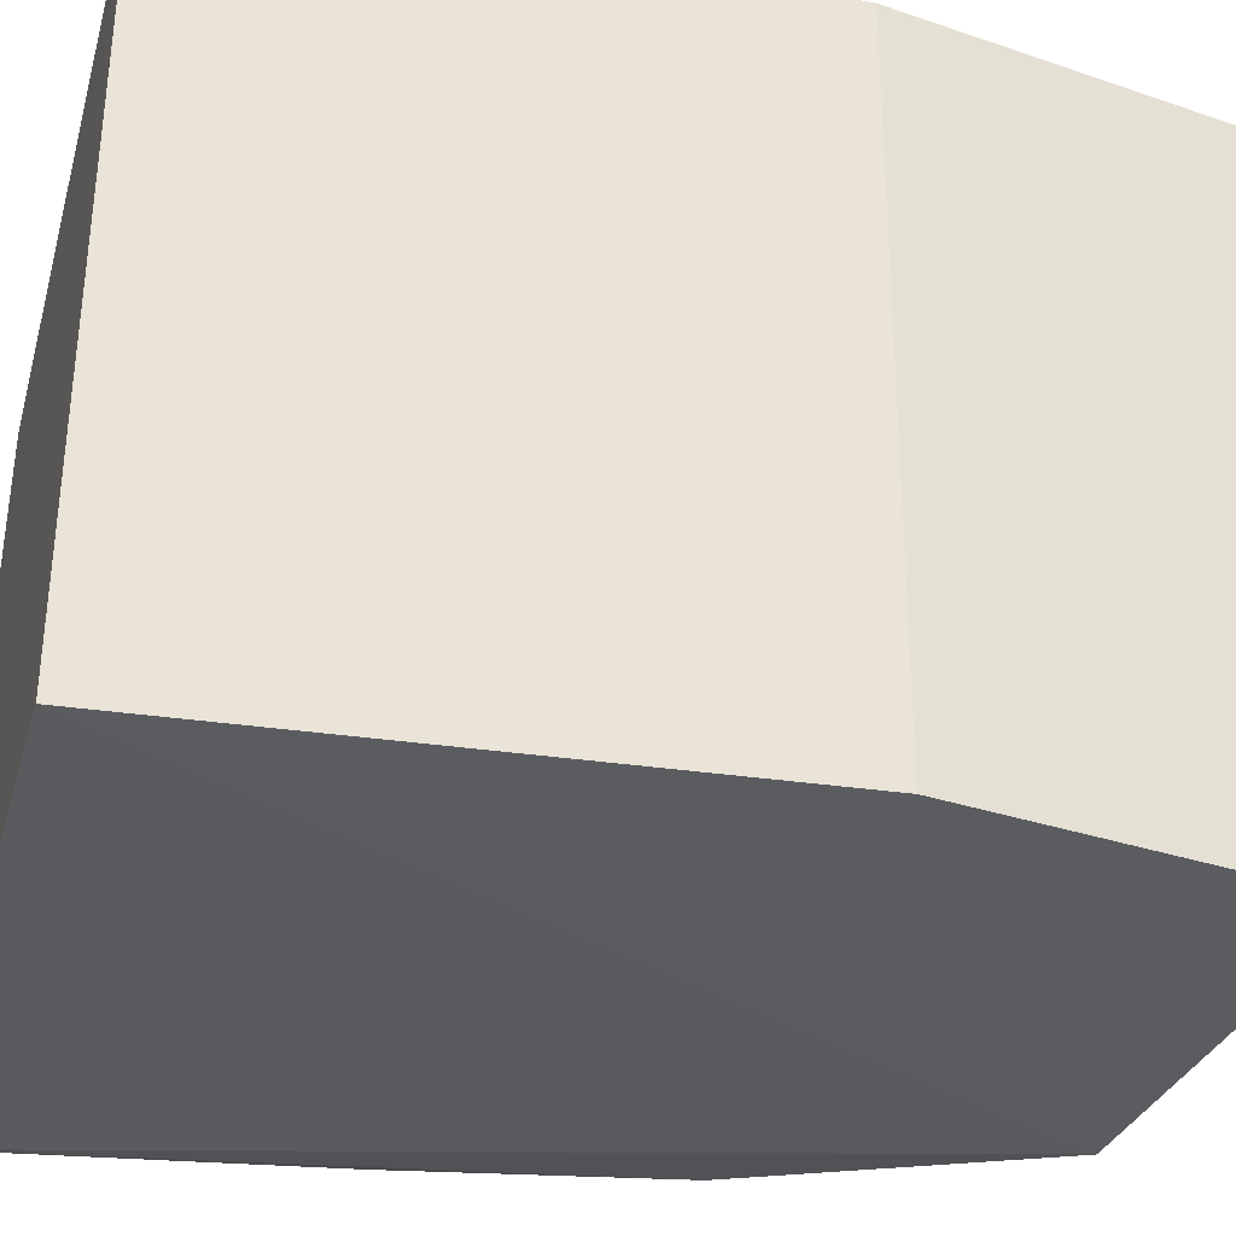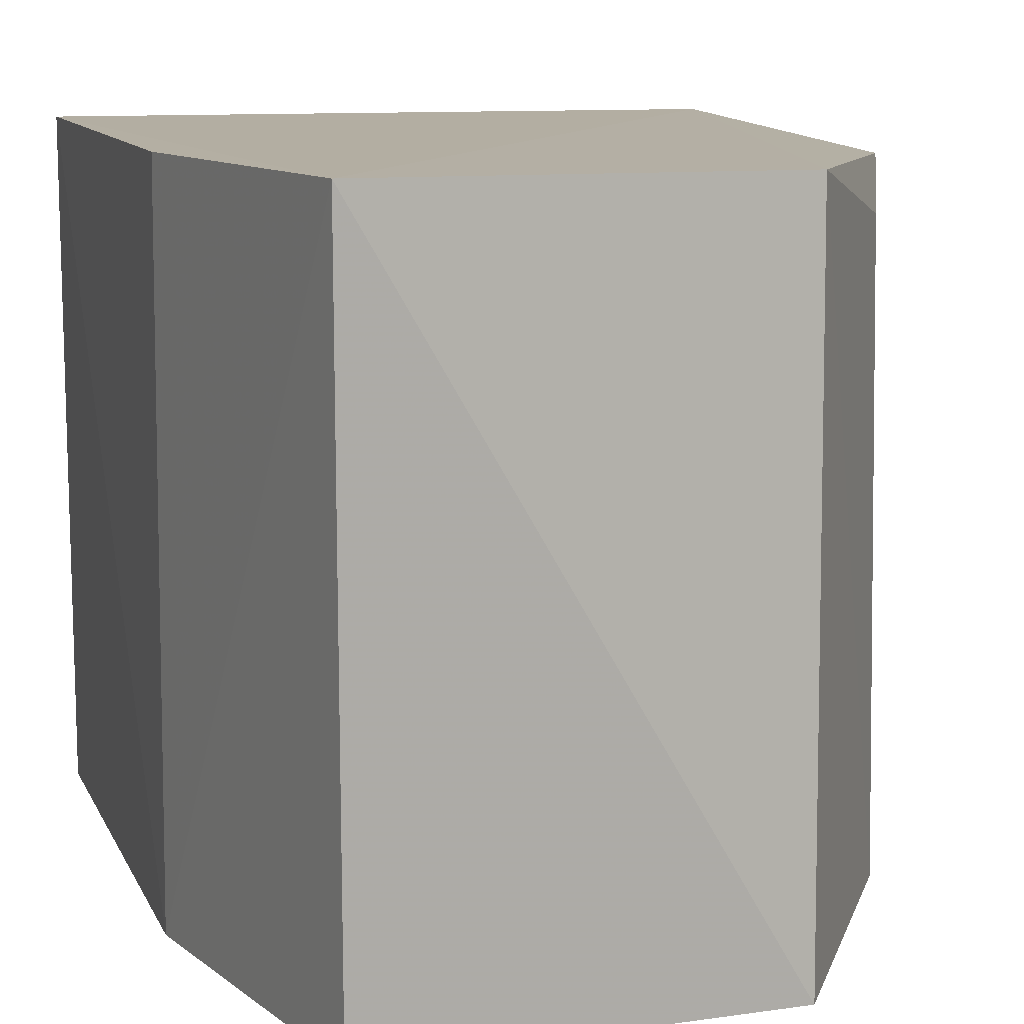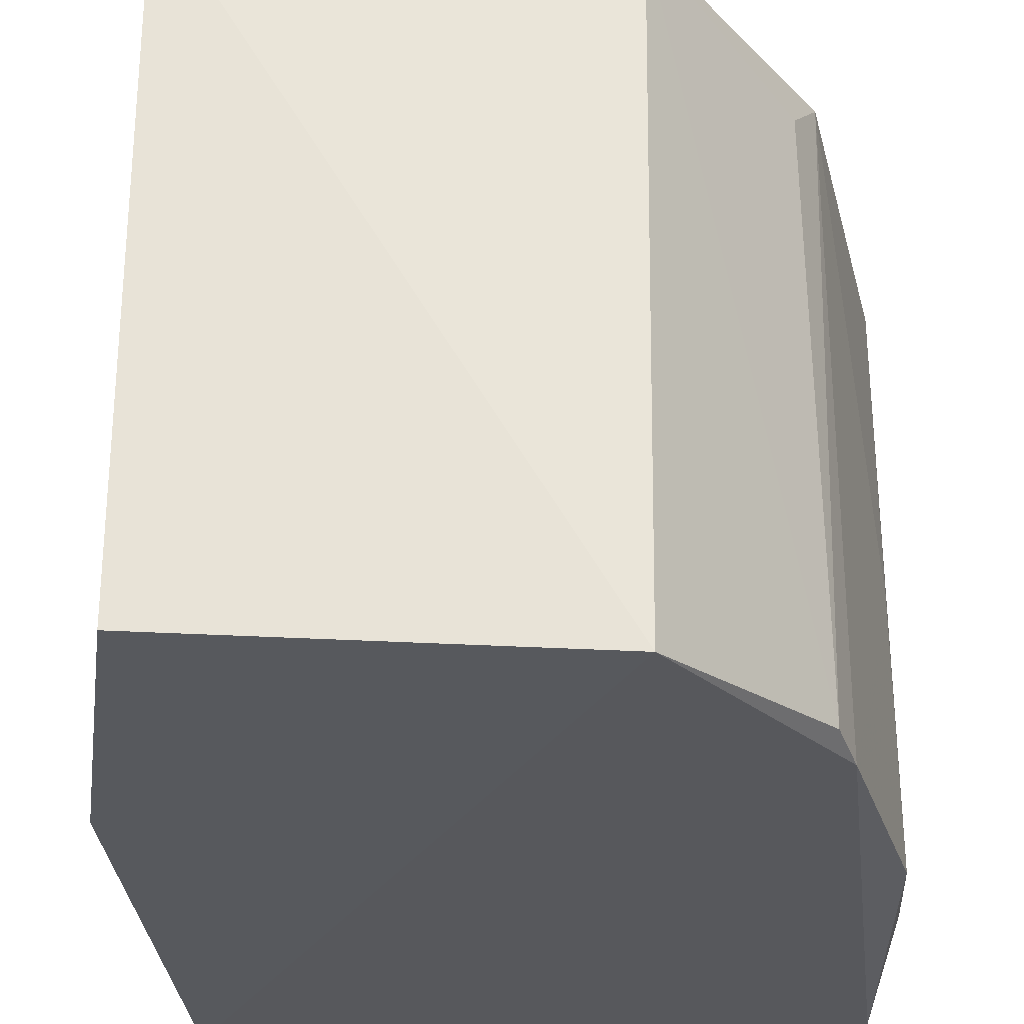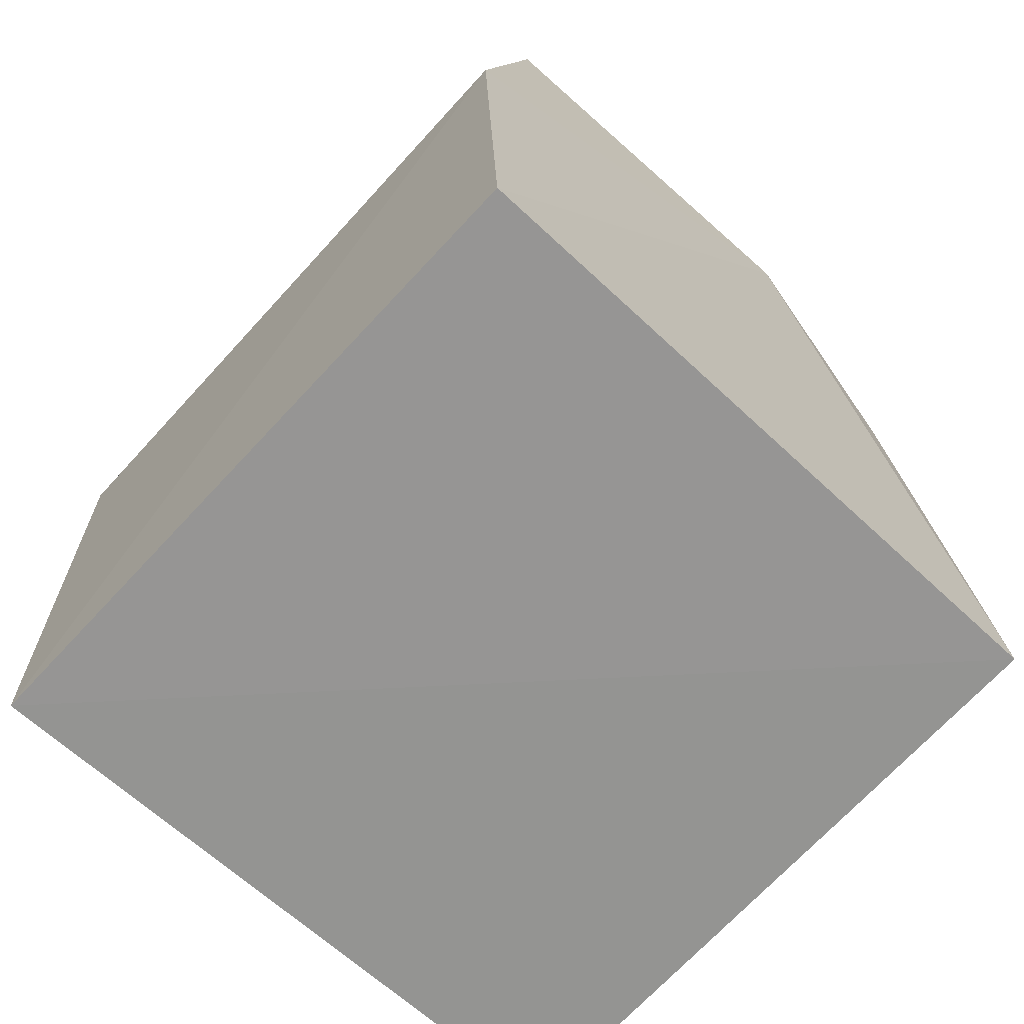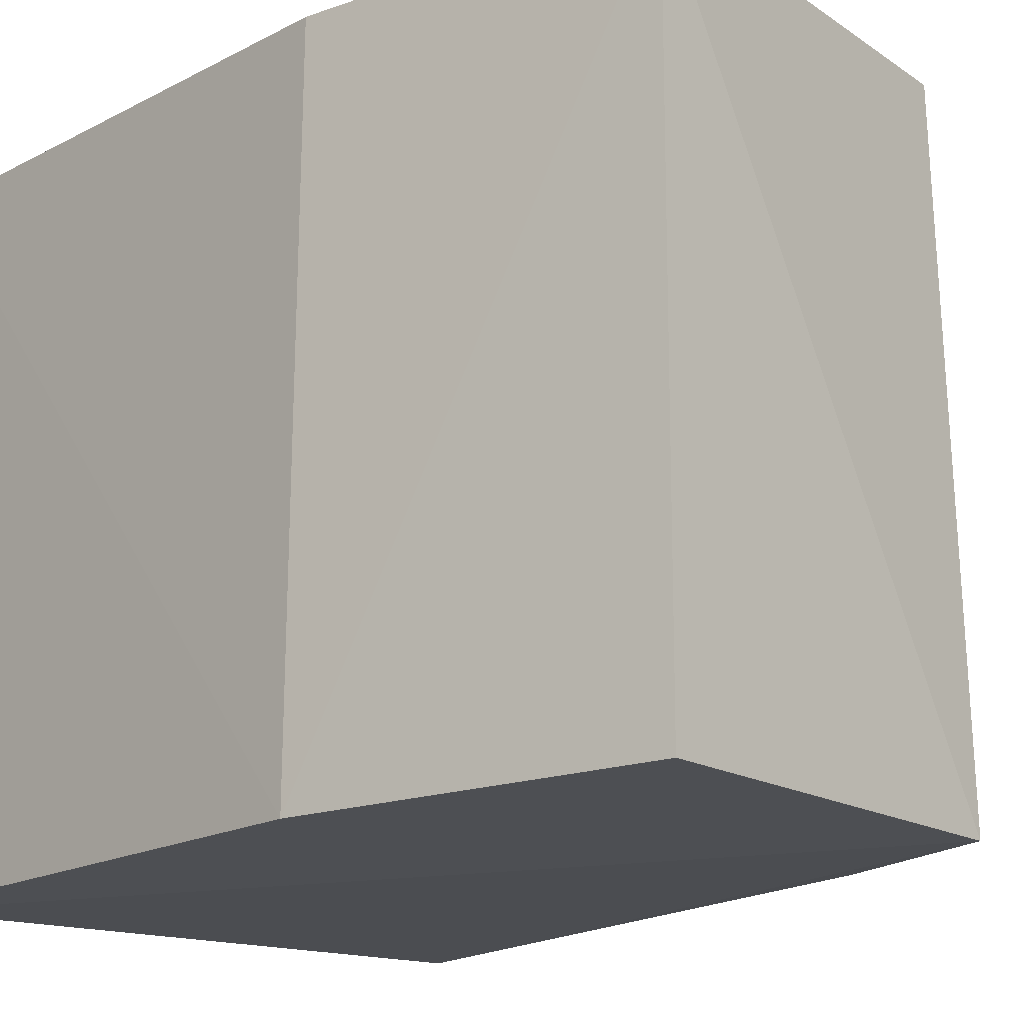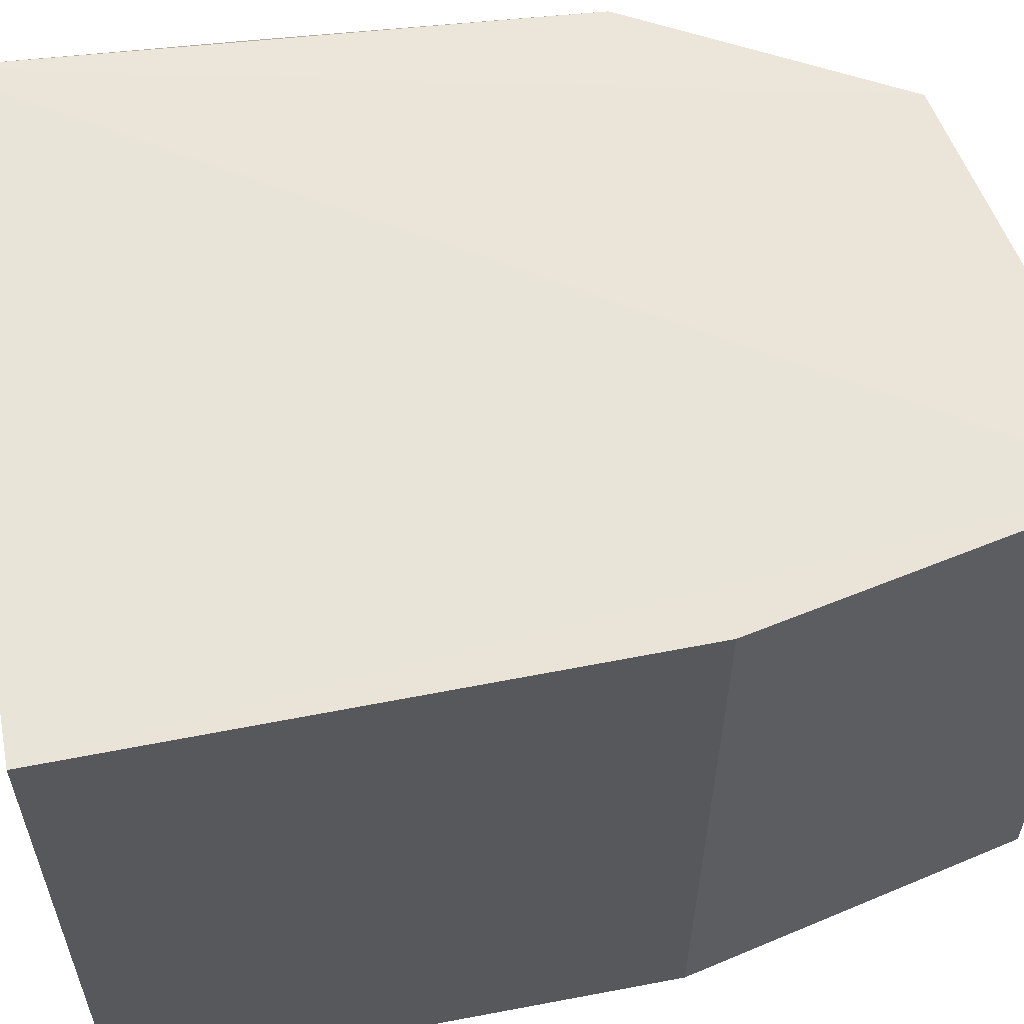
<metadata>
{"format":"obj","ext":"obj","renderer":"f3d","projection":"perspective","resolution":1024,"background":"white","views":[{"elev":-33.2,"azim":-105.0,"up":"+Y"},{"elev":12.1,"azim":-17.0,"up":"+Y"},{"elev":-27.6,"azim":3.8,"up":"+Y"},{"elev":-67.5,"azim":-42.6,"up":"+Z"},{"elev":-15.5,"azim":-43.7,"up":"+Y"},{"elev":59.4,"azim":-100.9,"up":"+Y"}]}
</metadata>
<code>
v 0.02638 0.01101 0.08785
v 0.0312 -0.00439 0.07625
v 0.03105 0.01071 0.06849
v 0.01514 0.01086 0.06847
v 0.01677 -0.004563 0.08948
v 0.01514 -0.005239 0.0684
v 0.01676 0.01125 0.08945
v 0.02988 0.01076 0.08219
v 0.02621 -0.004829 0.08855
v 0.0307 -0.005141 0.0683
v 0.01502 -0.004808 0.08128
v 0.03123 0.009912 0.0749
v 0.02955 -0.004244 0.08362
v 0.03118 -0.004374 0.07354
v 0.02991 -0.004457 0.08237
v 0.01514 0.01109 0.08138
v 0.03113 0.001847 0.0765
v 0.02936 0.009662 0.08344
v 0.03123 0.009839 0.07356
f 7 1 3
f 7 3 4
f 8 3 1
f 9 7 5
f 9 1 7
f 10 9 6
f 10 6 4
f 10 4 3
f 11 5 7
f 11 9 5
f 11 6 9
f 11 4 6
f 12 3 8
f 13 1 9
f 14 10 3
f 14 2 10
f 15 10 2
f 15 9 10
f 15 13 9
f 15 8 13
f 16 11 7
f 16 7 4
f 16 4 11
f 17 12 8
f 17 2 12
f 17 15 2
f 17 8 15
f 18 13 8
f 18 8 1
f 18 1 13
f 19 12 2
f 19 2 14
f 19 14 3
f 19 3 12

</code>
